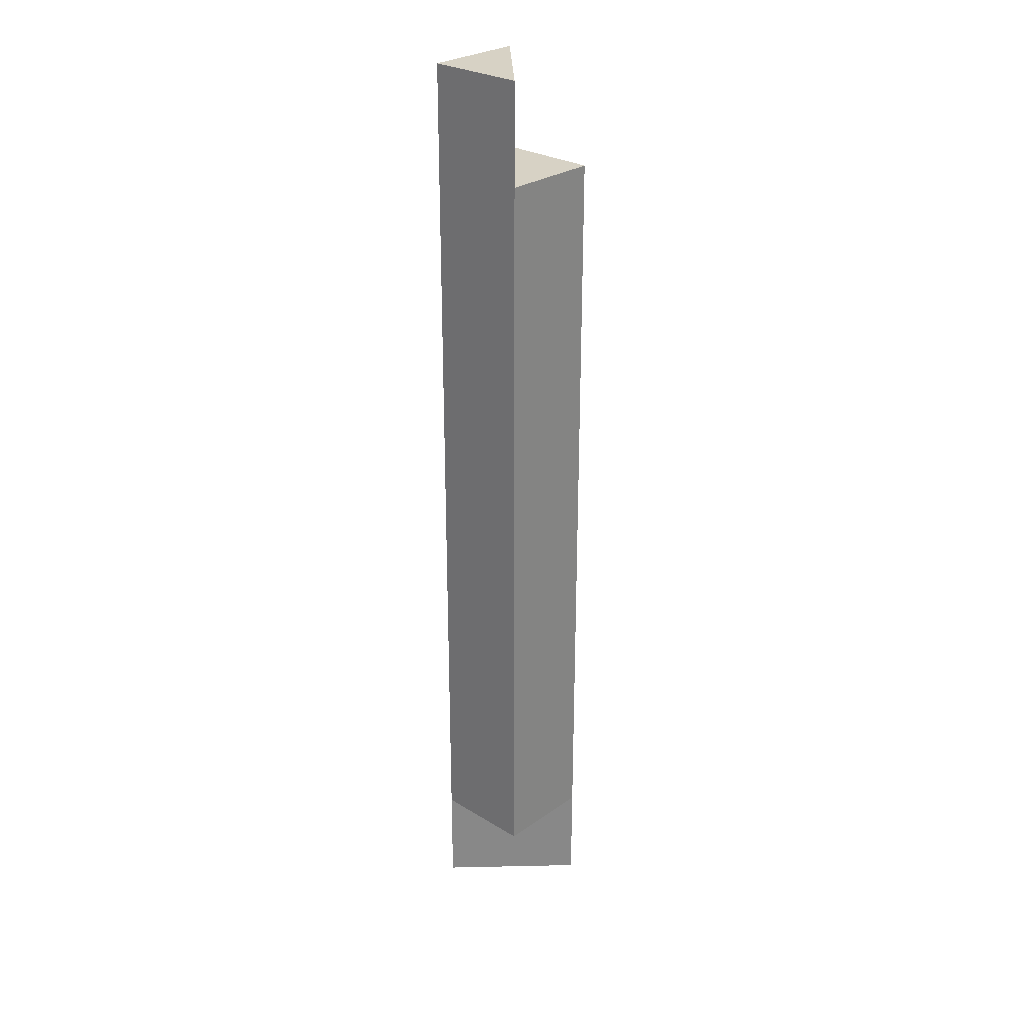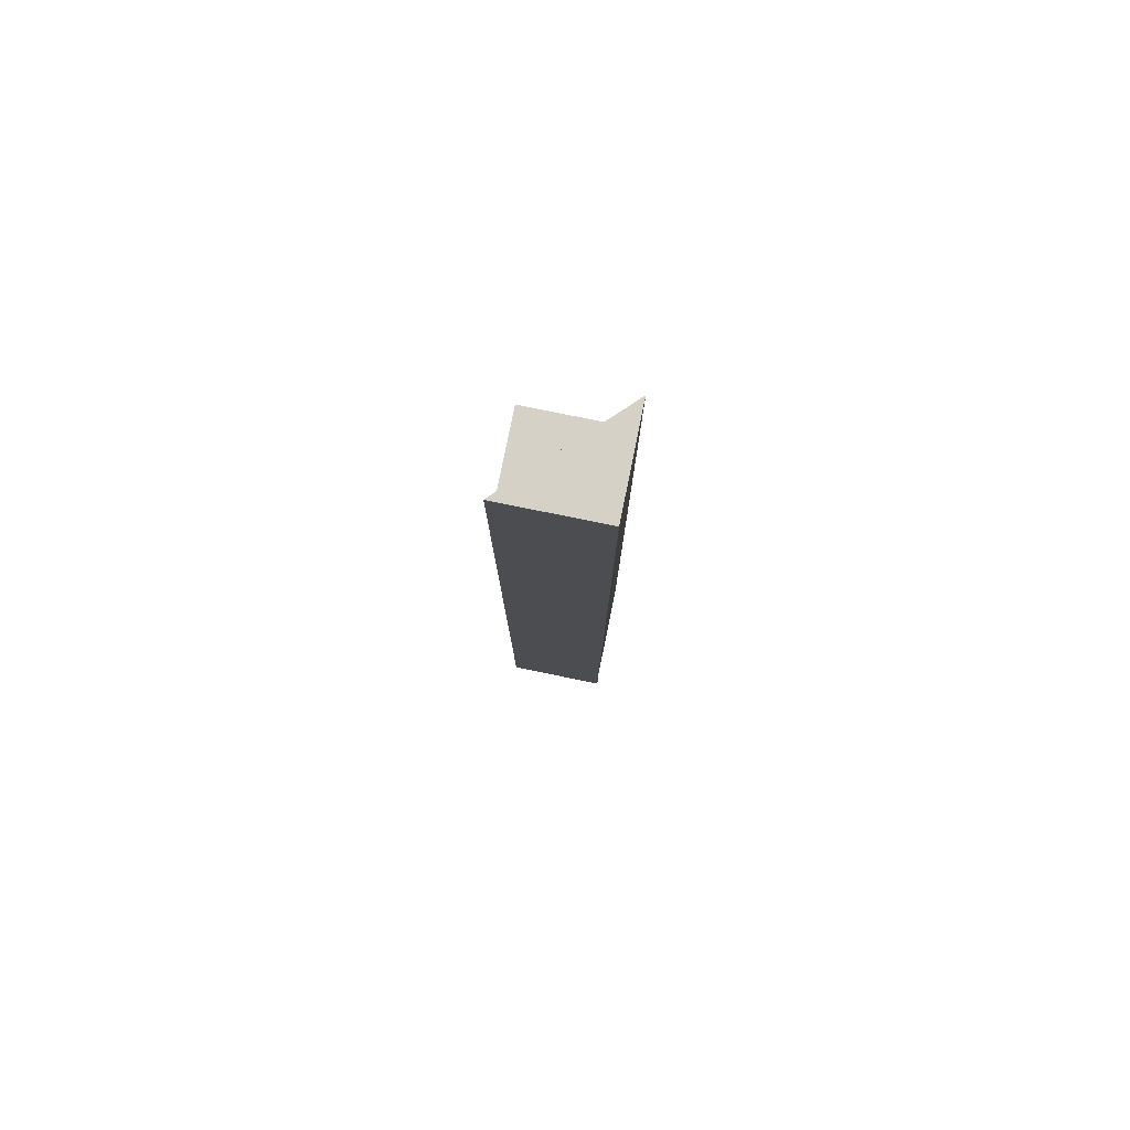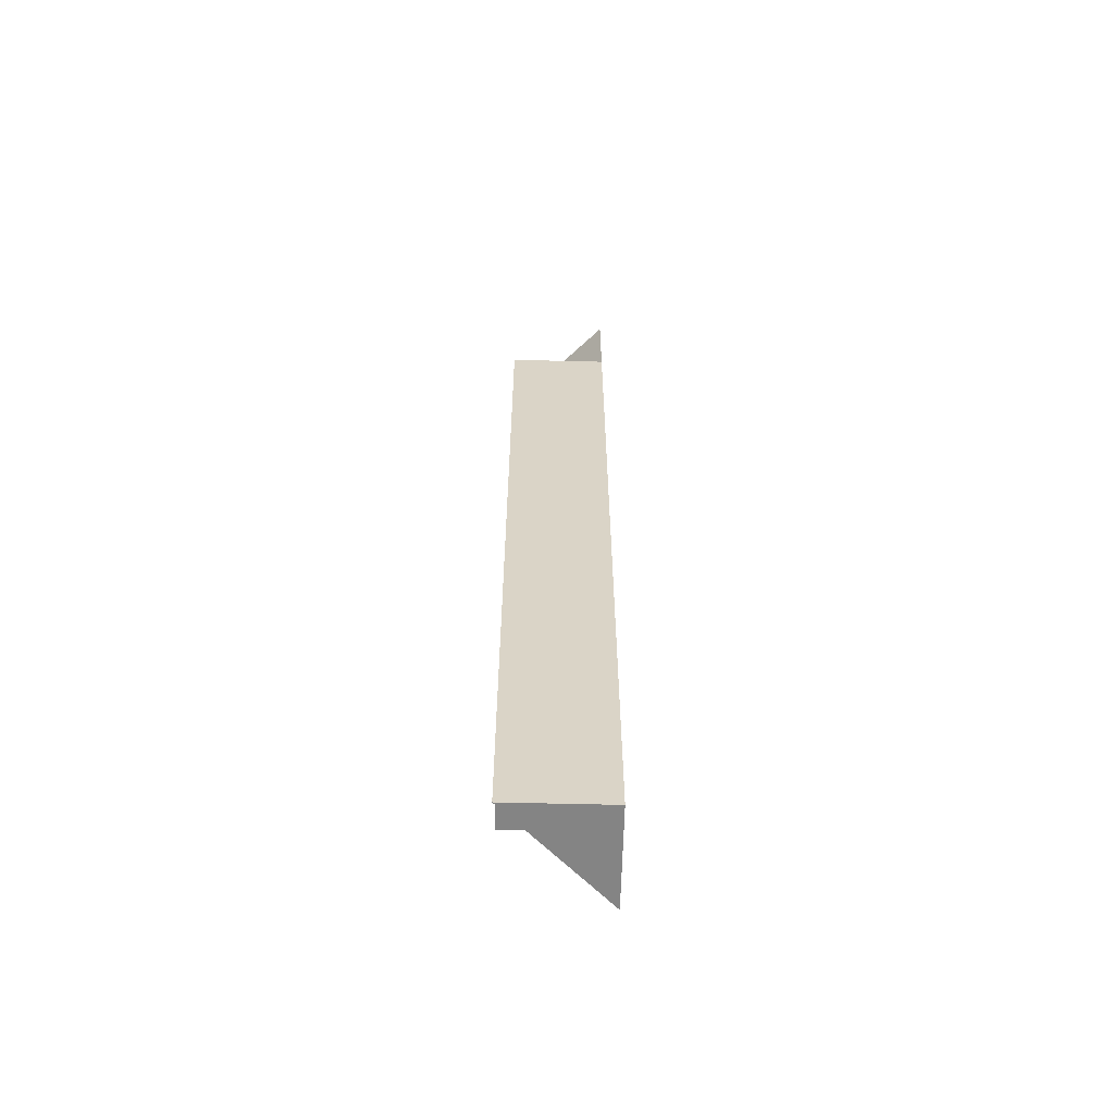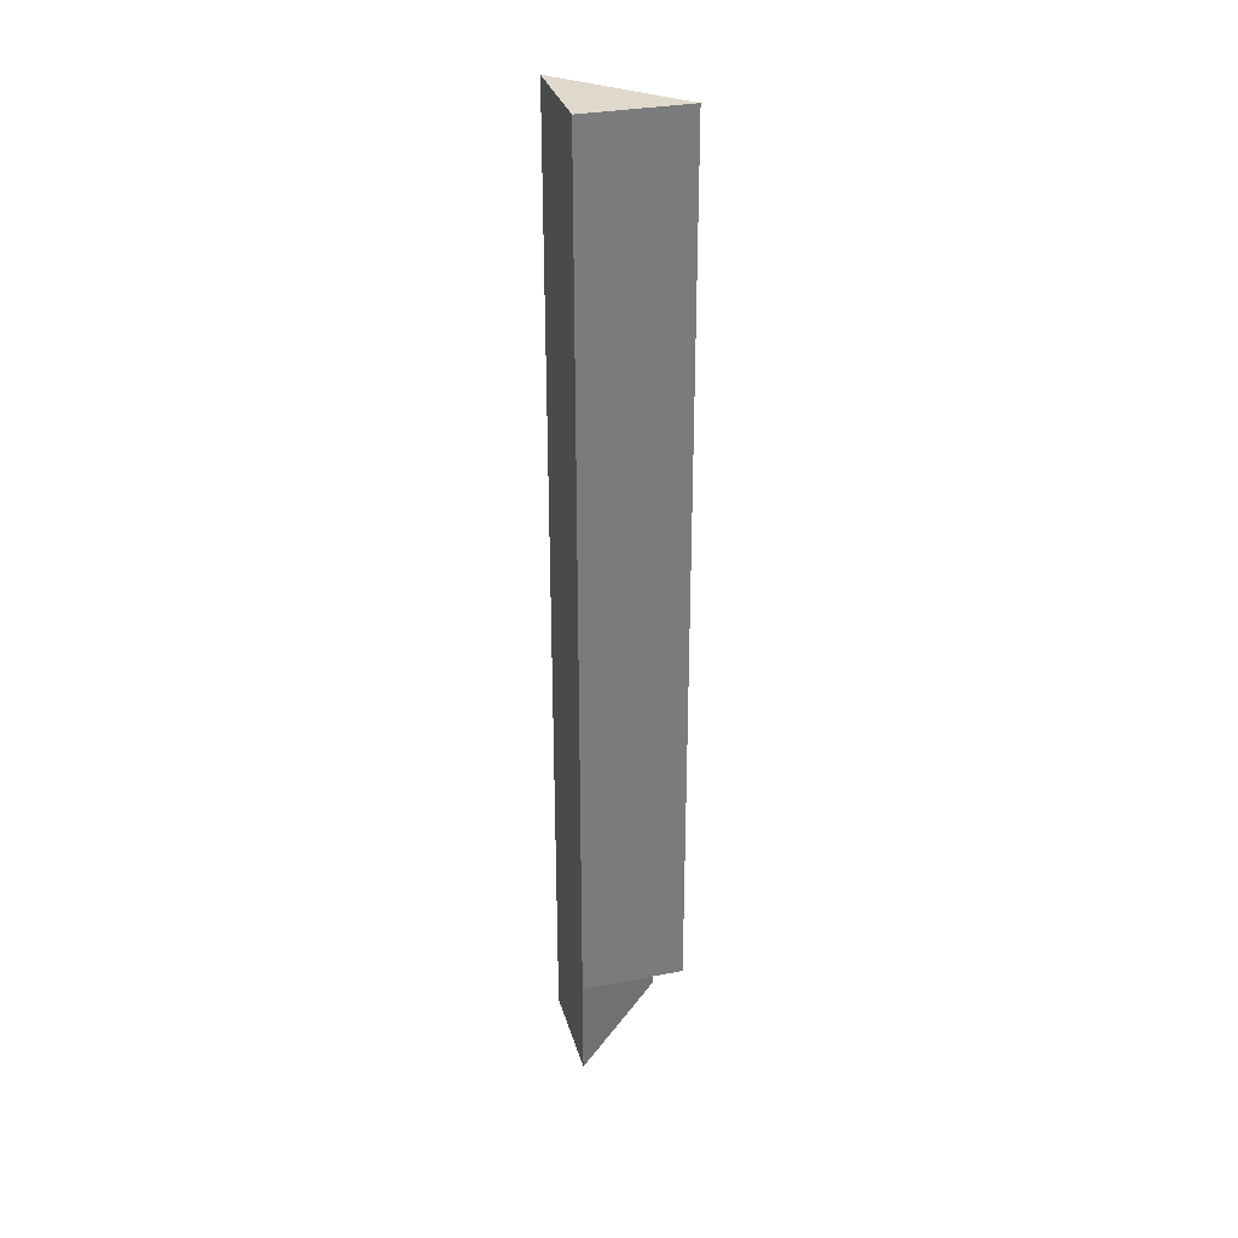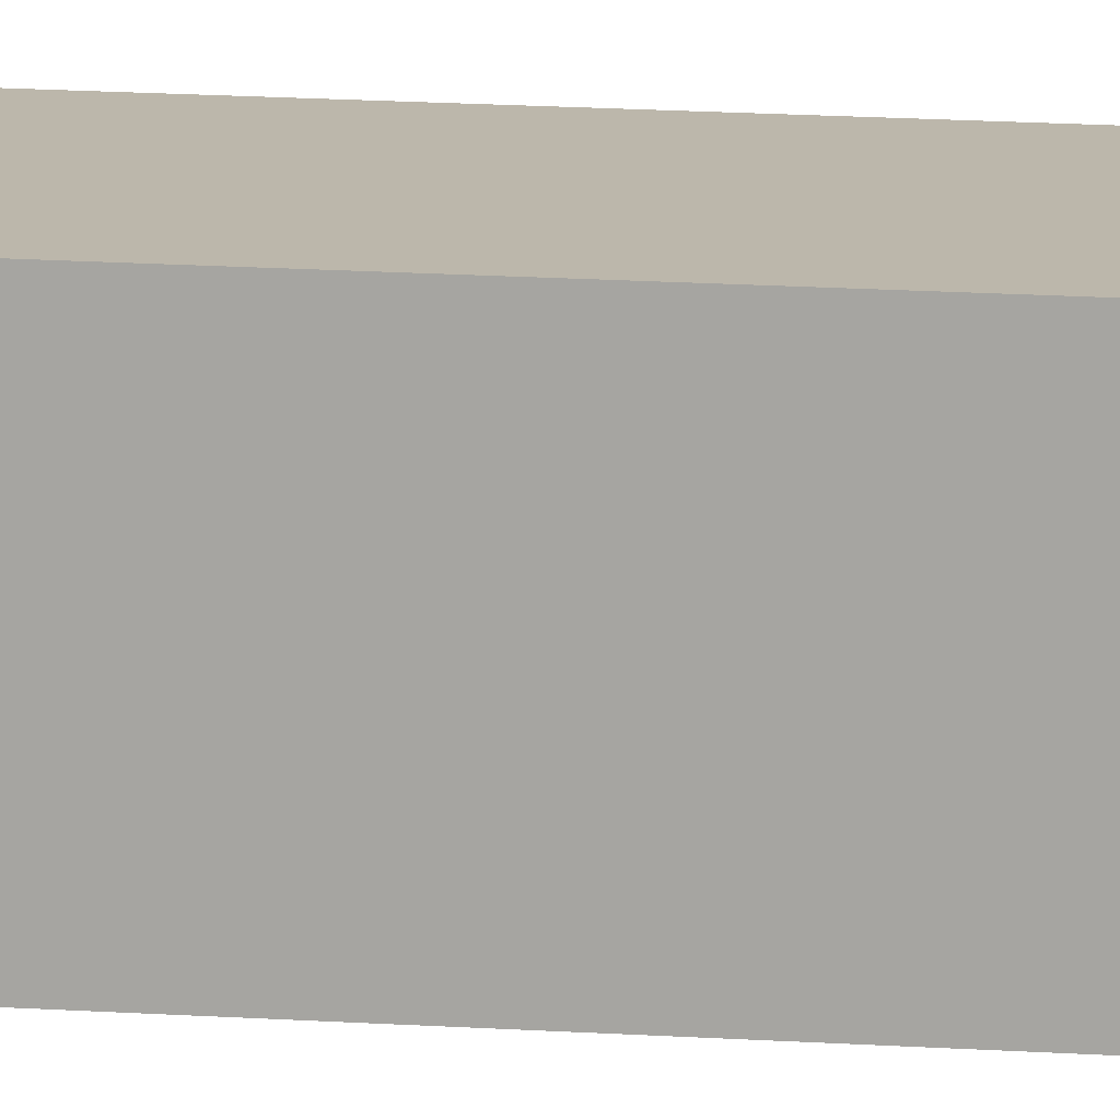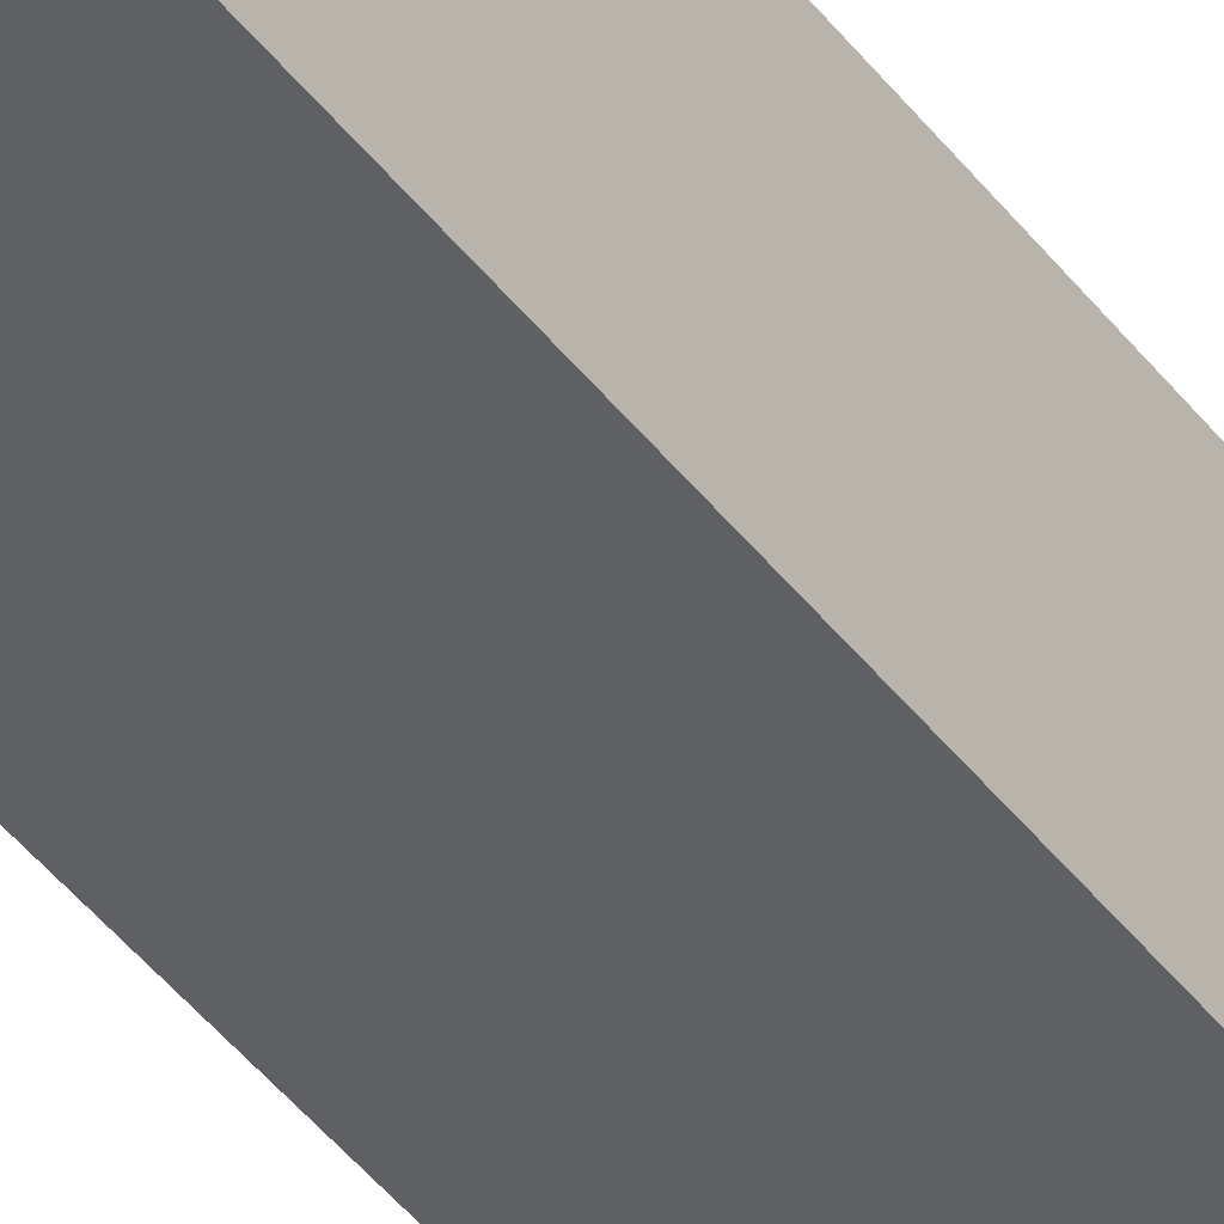
<metadata>
{"format":"obj","ext":"obj","renderer":"f3d","projection":"perspective","resolution":1024,"background":"white","views":[{"elev":27.5,"azim":43.1,"up":"+Y"},{"elev":79.7,"azim":-78.5,"up":"+Y"},{"elev":-61.4,"azim":178.6,"up":"+Y"},{"elev":31.8,"azim":-15.4,"up":"+Y"},{"elev":14.3,"azim":-81.2,"up":"+Z"},{"elev":-42.6,"azim":33.9,"up":"+Z"}]}
</metadata>
<code>
g Group03
o object_1
v 0.3 0.635 -0.83
v 0.3 0.9 -0.83
v 0.3 0.635 -0.865
v 0.3 0.9 -0.865
v 0.265 0.635 -0.83
v 0.265 0.9 -0.83
v 0.3 0.635 -0.83
v 0.3 0.9 -0.83
v 0.265 0.635 -0.865
v 0.265 0.9 -0.865
v 0.265 0.635 -0.83
v 0.265 0.9 -0.83
v 0.3 0.635 -0.865
v 0.3 0.9 -0.865
v 0.265 0.635 -0.865
v 0.265 0.9 -0.865
v 0.265 0.635 -0.865
v 0.265 0.635 -0.83
v 0.3 0.635 -0.865
v 0.3 0.635 -0.83
v 0.265 0.9 -0.865
v 0.265 0.9 -0.83
v 0.3 0.9 -0.865
v 0.3 0.9 -0.83
f 2 1 3 4
f 6 5 7 8
f 10 9 11 12
f 14 13 15 16
f 18 17 19 20
f 22 24 23 21
o object_2
v 0.265 0.9 -0.865
v 0.3 0.9 -0.83
v 0.265 0.9 -0.83
v 0.3 0.9 -0.83
v 0.3 0.935 -0.83
v 0.265 0.9 -0.865
v 0.265 0.935 -0.865
v 0.265 0.9 -0.83
v 0.265 0.935 -0.83
v 0.3 0.9 -0.83
v 0.3 0.935 -0.83
v 0.265 0.9 -0.865
v 0.265 0.935 -0.865
v 0.265 0.9 -0.83
v 0.265 0.935 -0.83
v 0.265 0.935 -0.865
v 0.3 0.935 -0.83
v 0.265 0.935 -0.83
f 27 25 26
f 29 28 30 31
f 33 32 34 35
f 37 36 38 39
f 42 41 40
o object_3
v 0.265 0.6 -0.865
v 0.265 0.6 -0.83
v 0.3 0.6 -0.865
v 0.265 0.6 -0.83
v 0.265 0.635 -0.83
v 0.3 0.6 -0.865
v 0.3 0.635 -0.865
v 0.265 0.6 -0.865
v 0.265 0.635 -0.865
v 0.265 0.6 -0.83
v 0.265 0.635 -0.83
v 0.3 0.6 -0.865
v 0.3 0.635 -0.865
v 0.265 0.6 -0.865
v 0.265 0.635 -0.865
v 0.265 0.635 -0.865
v 0.265 0.635 -0.83
v 0.3 0.635 -0.865
f 44 43 45
f 47 46 48 49
f 51 50 52 53
f 55 54 56 57
f 59 60 58

</code>
